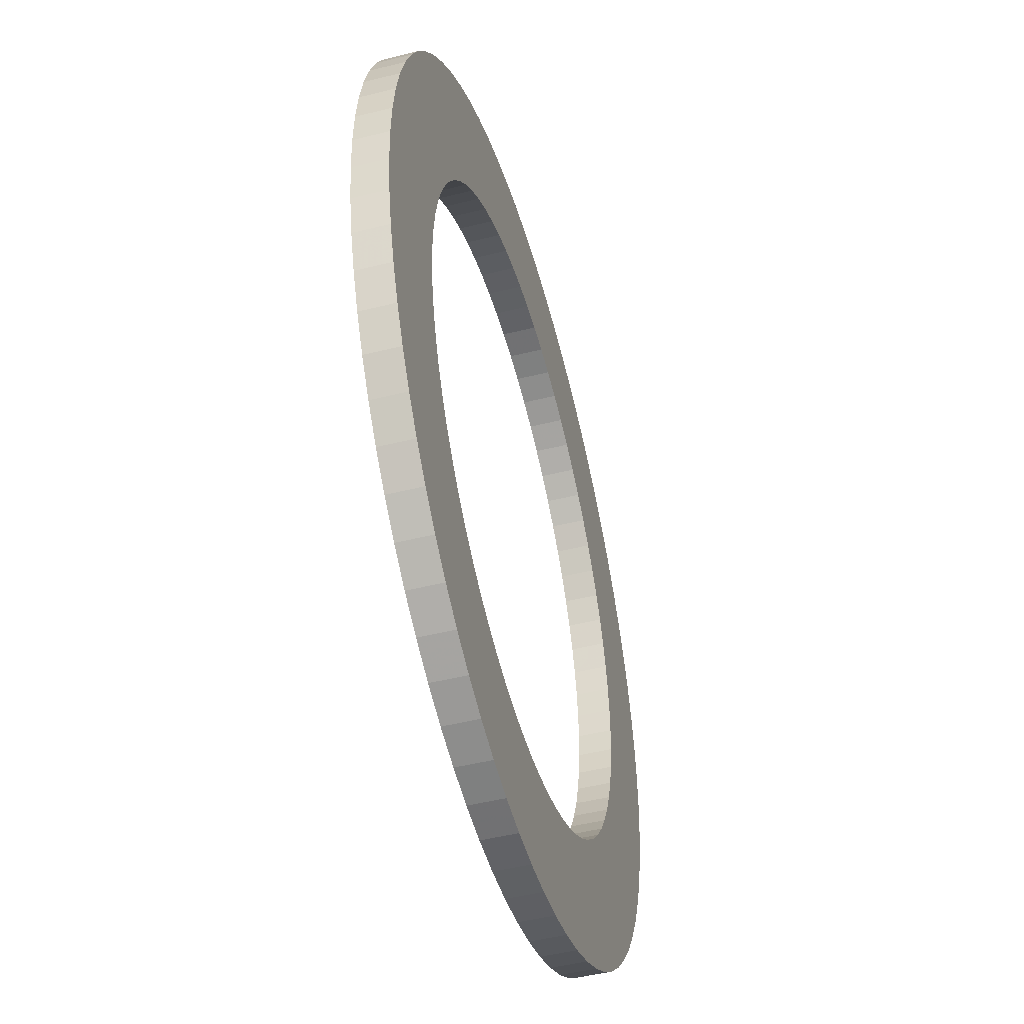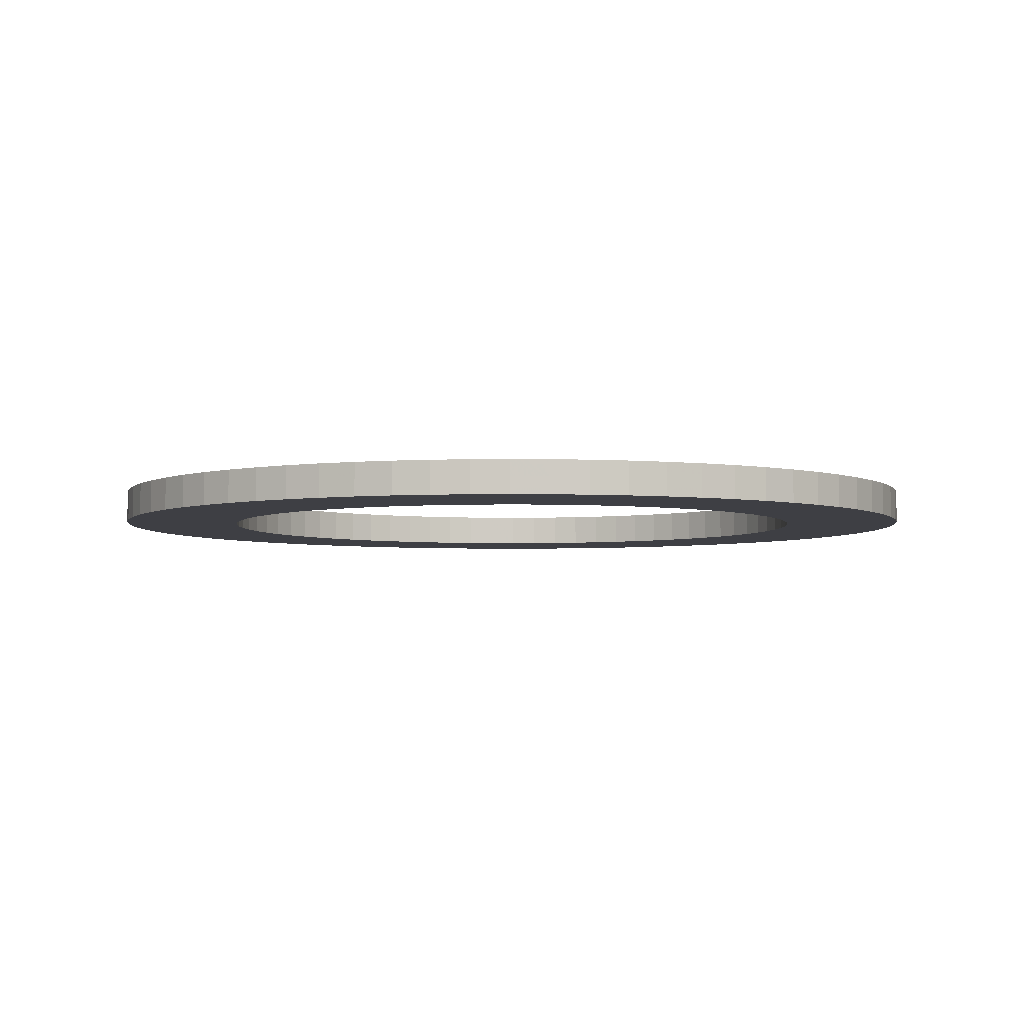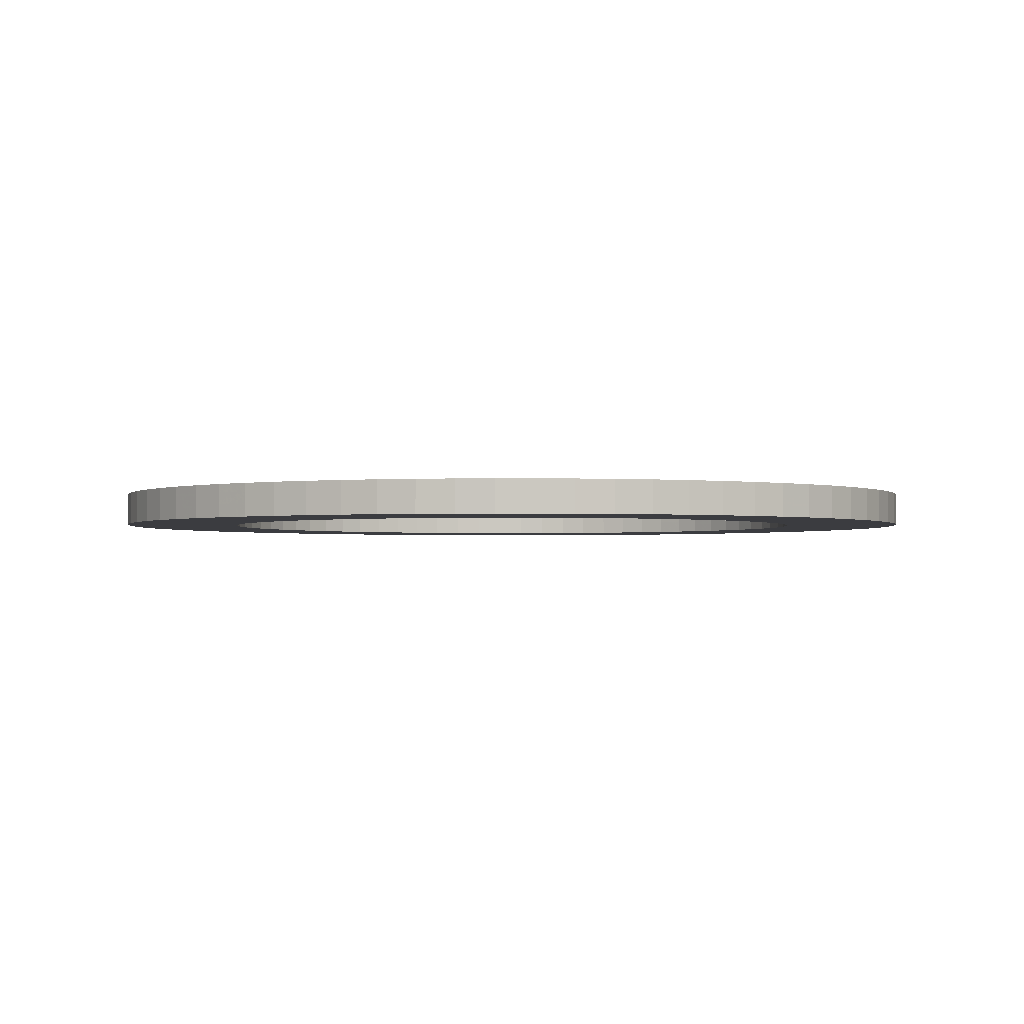
<metadata>
{"format":"obj","ext":"obj","renderer":"f3d","projection":"perspective","resolution":1024,"background":"white","views":[{"elev":-48.3,"azim":-74.4,"up":"+Y"},{"elev":-4.4,"azim":-119.8,"up":"+Z"},{"elev":-2.0,"azim":-162.9,"up":"+Z"}]}
</metadata>
<code>
v -79.71 -9.761e-15 1356
v -79.41 -6.947 1356
v -78.5 -13.84 1356
v -76.99 -20.63 1356
v -74.9 -27.26 1356
v -72.24 -33.69 1356
v -69.03 -39.85 1356
v -65.29 -45.72 1356
v -61.06 -51.24 1356
v -56.36 -56.36 1356
v -51.24 -61.06 1356
v -45.72 -65.29 1356
v -39.85 -69.03 1356
v -33.69 -72.24 1356
v -27.26 -74.9 1356
v -20.63 -76.99 1356
v -13.84 -78.5 1356
v -6.947 -79.41 1356
v 4.881e-15 -79.71 1356
v 6.947 -79.41 1356
v 13.84 -78.5 1356
v 20.63 -76.99 1356
v 27.26 -74.9 1356
v 33.69 -72.24 1356
v 39.85 -69.03 1356
v 45.72 -65.29 1356
v 51.24 -61.06 1356
v 56.36 -56.36 1356
v 61.06 -51.24 1356
v 65.29 -45.72 1356
v 69.03 -39.85 1356
v 72.24 -33.69 1356
v 74.9 -27.26 1356
v 76.99 -20.63 1356
v 78.5 -13.84 1356
v 79.41 -6.947 1356
v 79.71 0 1356
v 79.41 6.947 1356
v 78.5 13.84 1356
v 76.99 20.63 1356
v 74.9 27.26 1356
v 72.24 33.69 1356
v 69.03 39.85 1356
v 65.29 45.72 1356
v 61.06 51.24 1356
v 56.36 56.36 1356
v 51.24 61.06 1356
v 45.72 65.29 1356
v 39.85 69.03 1356
v 33.69 72.24 1356
v 27.26 74.9 1356
v 20.63 76.99 1356
v 13.84 78.5 1356
v 6.947 79.41 1356
v 4.881e-15 79.71 1356
v -6.947 79.41 1356
v -13.84 78.5 1356
v -20.63 76.99 1356
v -27.26 74.9 1356
v -33.69 72.24 1356
v -39.85 69.03 1356
v -45.72 65.29 1356
v -51.24 61.06 1356
v -56.36 56.36 1356
v -61.06 51.24 1356
v -65.29 45.72 1356
v -69.03 39.85 1356
v -72.24 33.69 1356
v -74.9 27.26 1356
v -76.99 20.63 1356
v -78.5 13.84 1356
v -79.41 6.947 1356
v -57.55 -7.048e-15 1356
v -57.33 -5.016 1356
v -56.67 -9.993 1356
v -55.59 -14.89 1356
v -54.08 -19.68 1356
v -52.16 -24.32 1356
v -49.84 -28.77 1356
v -47.14 -33.01 1356
v -44.08 -36.99 1356
v -40.69 -40.69 1356
v -36.99 -44.08 1356
v -33.01 -47.14 1356
v -28.77 -49.84 1356
v -24.32 -52.16 1356
v -19.68 -54.08 1356
v -14.89 -55.59 1356
v -9.993 -56.67 1356
v -5.016 -57.33 1356
v 3.524e-15 -57.55 1356
v 5.016 -57.33 1356
v 9.993 -56.67 1356
v 14.89 -55.59 1356
v 19.68 -54.08 1356
v 24.32 -52.16 1356
v 28.77 -49.84 1356
v 33.01 -47.14 1356
v 36.99 -44.08 1356
v 40.69 -40.69 1356
v 44.08 -36.99 1356
v 47.14 -33.01 1356
v 49.84 -28.77 1356
v 52.16 -24.32 1356
v 54.08 -19.68 1356
v 55.59 -14.89 1356
v 56.67 -9.993 1356
v 57.33 -5.016 1356
v 57.55 0 1356
v 57.33 5.016 1356
v 56.67 9.993 1356
v 55.59 14.89 1356
v 54.08 19.68 1356
v 52.16 24.32 1356
v 49.84 28.77 1356
v 47.14 33.01 1356
v 44.08 36.99 1356
v 40.69 40.69 1356
v 36.99 44.08 1356
v 33.01 47.14 1356
v 28.77 49.84 1356
v 24.32 52.16 1356
v 19.68 54.08 1356
v 14.89 55.59 1356
v 9.993 56.67 1356
v 5.016 57.33 1356
v 3.524e-15 57.55 1356
v -5.016 57.33 1356
v -9.993 56.67 1356
v -14.89 55.59 1356
v -19.68 54.08 1356
v -24.32 52.16 1356
v -28.77 49.84 1356
v -33.01 47.14 1356
v -36.99 44.08 1356
v -40.69 40.69 1356
v -44.08 36.99 1356
v -47.14 33.01 1356
v -49.84 28.77 1356
v -52.16 24.32 1356
v -54.08 19.68 1356
v -55.59 14.89 1356
v -56.67 9.993 1356
v -57.33 5.016 1356
v -79.71 -9.761e-15 1362
v -79.41 -6.947 1362
v -78.5 -13.84 1362
v -76.99 -20.63 1362
v -74.9 -27.26 1362
v -72.24 -33.69 1362
v -69.03 -39.85 1362
v -65.29 -45.72 1362
v -61.06 -51.24 1362
v -56.36 -56.36 1362
v -51.24 -61.06 1362
v -45.72 -65.29 1362
v -39.85 -69.03 1362
v -33.69 -72.24 1362
v -27.26 -74.9 1362
v -20.63 -76.99 1362
v -13.84 -78.5 1362
v -6.947 -79.41 1362
v 4.881e-15 -79.71 1362
v 6.947 -79.41 1362
v 13.84 -78.5 1362
v 20.63 -76.99 1362
v 27.26 -74.9 1362
v 33.69 -72.24 1362
v 39.85 -69.03 1362
v 45.72 -65.29 1362
v 51.24 -61.06 1362
v 56.36 -56.36 1362
v 61.06 -51.24 1362
v 65.29 -45.72 1362
v 69.03 -39.85 1362
v 72.24 -33.69 1362
v 74.9 -27.26 1362
v 76.99 -20.63 1362
v 78.5 -13.84 1362
v 79.41 -6.947 1362
v 79.71 0 1362
v 79.41 6.947 1362
v 78.5 13.84 1362
v 76.99 20.63 1362
v 74.9 27.26 1362
v 72.24 33.69 1362
v 69.03 39.85 1362
v 65.29 45.72 1362
v 61.06 51.24 1362
v 56.36 56.36 1362
v 51.24 61.06 1362
v 45.72 65.29 1362
v 39.85 69.03 1362
v 33.69 72.24 1362
v 27.26 74.9 1362
v 20.63 76.99 1362
v 13.84 78.5 1362
v 6.947 79.41 1362
v 4.881e-15 79.71 1362
v -6.947 79.41 1362
v -13.84 78.5 1362
v -20.63 76.99 1362
v -27.26 74.9 1362
v -33.69 72.24 1362
v -39.85 69.03 1362
v -45.72 65.29 1362
v -51.24 61.06 1362
v -56.36 56.36 1362
v -61.06 51.24 1362
v -65.29 45.72 1362
v -69.03 39.85 1362
v -72.24 33.69 1362
v -74.9 27.26 1362
v -76.99 20.63 1362
v -78.5 13.84 1362
v -79.41 6.947 1362
v -57.55 -7.048e-15 1362
v -57.33 -5.016 1362
v -56.67 -9.993 1362
v -55.59 -14.89 1362
v -54.08 -19.68 1362
v -52.16 -24.32 1362
v -49.84 -28.77 1362
v -47.14 -33.01 1362
v -44.08 -36.99 1362
v -40.69 -40.69 1362
v -36.99 -44.08 1362
v -33.01 -47.14 1362
v -28.77 -49.84 1362
v -24.32 -52.16 1362
v -19.68 -54.08 1362
v -14.89 -55.59 1362
v -9.993 -56.67 1362
v -5.016 -57.33 1362
v 3.524e-15 -57.55 1362
v 5.016 -57.33 1362
v 9.993 -56.67 1362
v 14.89 -55.59 1362
v 19.68 -54.08 1362
v 24.32 -52.16 1362
v 28.77 -49.84 1362
v 33.01 -47.14 1362
v 36.99 -44.08 1362
v 40.69 -40.69 1362
v 44.08 -36.99 1362
v 47.14 -33.01 1362
v 49.84 -28.77 1362
v 52.16 -24.32 1362
v 54.08 -19.68 1362
v 55.59 -14.89 1362
v 56.67 -9.993 1362
v 57.33 -5.016 1362
v 57.55 0 1362
v 57.33 5.016 1362
v 56.67 9.993 1362
v 55.59 14.89 1362
v 54.08 19.68 1362
v 52.16 24.32 1362
v 49.84 28.77 1362
v 47.14 33.01 1362
v 44.08 36.99 1362
v 40.69 40.69 1362
v 36.99 44.08 1362
v 33.01 47.14 1362
v 28.77 49.84 1362
v 24.32 52.16 1362
v 19.68 54.08 1362
v 14.89 55.59 1362
v 9.993 56.67 1362
v 5.016 57.33 1362
v 3.524e-15 57.55 1362
v -5.016 57.33 1362
v -9.993 56.67 1362
v -14.89 55.59 1362
v -19.68 54.08 1362
v -24.32 52.16 1362
v -28.77 49.84 1362
v -33.01 47.14 1362
v -36.99 44.08 1362
v -40.69 40.69 1362
v -44.08 36.99 1362
v -47.14 33.01 1362
v -49.84 28.77 1362
v -52.16 24.32 1362
v -54.08 19.68 1362
v -55.59 14.89 1362
v -56.67 9.993 1362
v -57.33 5.016 1362
v -79.71 -9.761e-15 1356
v -79.41 -6.947 1356
v -78.5 -13.84 1356
v -76.99 -20.63 1356
v -74.9 -27.26 1356
v -72.24 -33.69 1356
v -69.03 -39.85 1356
v -65.29 -45.72 1356
v -61.06 -51.24 1356
v -56.36 -56.36 1356
v -51.24 -61.06 1356
v -45.72 -65.29 1356
v -39.85 -69.03 1356
v -33.69 -72.24 1356
v -27.26 -74.9 1356
v -20.63 -76.99 1356
v -13.84 -78.5 1356
v -6.947 -79.41 1356
v 4.881e-15 -79.71 1356
v 6.947 -79.41 1356
v 13.84 -78.5 1356
v 20.63 -76.99 1356
v 27.26 -74.9 1356
v 33.69 -72.24 1356
v 39.85 -69.03 1356
v 45.72 -65.29 1356
v 51.24 -61.06 1356
v 56.36 -56.36 1356
v 61.06 -51.24 1356
v 65.29 -45.72 1356
v 69.03 -39.85 1356
v 72.24 -33.69 1356
v 74.9 -27.26 1356
v 76.99 -20.63 1356
v 78.5 -13.84 1356
v 79.41 -6.947 1356
v 79.71 0 1356
v 79.41 6.947 1356
v 78.5 13.84 1356
v 76.99 20.63 1356
v 74.9 27.26 1356
v 72.24 33.69 1356
v 69.03 39.85 1356
v 65.29 45.72 1356
v 61.06 51.24 1356
v 56.36 56.36 1356
v 51.24 61.06 1356
v 45.72 65.29 1356
v 39.85 69.03 1356
v 33.69 72.24 1356
v 27.26 74.9 1356
v 20.63 76.99 1356
v 13.84 78.5 1356
v 6.947 79.41 1356
v 4.881e-15 79.71 1356
v -6.947 79.41 1356
v -13.84 78.5 1356
v -20.63 76.99 1356
v -27.26 74.9 1356
v -33.69 72.24 1356
v -39.85 69.03 1356
v -45.72 65.29 1356
v -51.24 61.06 1356
v -56.36 56.36 1356
v -61.06 51.24 1356
v -65.29 45.72 1356
v -69.03 39.85 1356
v -72.24 33.69 1356
v -74.9 27.26 1356
v -76.99 20.63 1356
v -78.5 13.84 1356
v -79.41 6.947 1356
v -79.71 -9.761e-15 1362
v -79.41 -6.947 1362
v -78.5 -13.84 1362
v -76.99 -20.63 1362
v -74.9 -27.26 1362
v -72.24 -33.69 1362
v -69.03 -39.85 1362
v -65.29 -45.72 1362
v -61.06 -51.24 1362
v -56.36 -56.36 1362
v -51.24 -61.06 1362
v -45.72 -65.29 1362
v -39.85 -69.03 1362
v -33.69 -72.24 1362
v -27.26 -74.9 1362
v -20.63 -76.99 1362
v -13.84 -78.5 1362
v -6.947 -79.41 1362
v 4.881e-15 -79.71 1362
v 6.947 -79.41 1362
v 13.84 -78.5 1362
v 20.63 -76.99 1362
v 27.26 -74.9 1362
v 33.69 -72.24 1362
v 39.85 -69.03 1362
v 45.72 -65.29 1362
v 51.24 -61.06 1362
v 56.36 -56.36 1362
v 61.06 -51.24 1362
v 65.29 -45.72 1362
v 69.03 -39.85 1362
v 72.24 -33.69 1362
v 74.9 -27.26 1362
v 76.99 -20.63 1362
v 78.5 -13.84 1362
v 79.41 -6.947 1362
v 79.71 0 1362
v 79.41 6.947 1362
v 78.5 13.84 1362
v 76.99 20.63 1362
v 74.9 27.26 1362
v 72.24 33.69 1362
v 69.03 39.85 1362
v 65.29 45.72 1362
v 61.06 51.24 1362
v 56.36 56.36 1362
v 51.24 61.06 1362
v 45.72 65.29 1362
v 39.85 69.03 1362
v 33.69 72.24 1362
v 27.26 74.9 1362
v 20.63 76.99 1362
v 13.84 78.5 1362
v 6.947 79.41 1362
v 4.881e-15 79.71 1362
v -6.947 79.41 1362
v -13.84 78.5 1362
v -20.63 76.99 1362
v -27.26 74.9 1362
v -33.69 72.24 1362
v -39.85 69.03 1362
v -45.72 65.29 1362
v -51.24 61.06 1362
v -56.36 56.36 1362
v -61.06 51.24 1362
v -65.29 45.72 1362
v -69.03 39.85 1362
v -72.24 33.69 1362
v -74.9 27.26 1362
v -76.99 20.63 1362
v -78.5 13.84 1362
v -79.41 6.947 1362
v -57.55 -7.048e-15 1356
v -57.33 -5.016 1356
v -56.67 -9.993 1356
v -55.59 -14.89 1356
v -54.08 -19.68 1356
v -52.16 -24.32 1356
v -49.84 -28.77 1356
v -47.14 -33.01 1356
v -44.08 -36.99 1356
v -40.69 -40.69 1356
v -36.99 -44.08 1356
v -33.01 -47.14 1356
v -28.77 -49.84 1356
v -24.32 -52.16 1356
v -19.68 -54.08 1356
v -14.89 -55.59 1356
v -9.993 -56.67 1356
v -5.016 -57.33 1356
v 3.524e-15 -57.55 1356
v 5.016 -57.33 1356
v 9.993 -56.67 1356
v 14.89 -55.59 1356
v 19.68 -54.08 1356
v 24.32 -52.16 1356
v 28.77 -49.84 1356
v 33.01 -47.14 1356
v 36.99 -44.08 1356
v 40.69 -40.69 1356
v 44.08 -36.99 1356
v 47.14 -33.01 1356
v 49.84 -28.77 1356
v 52.16 -24.32 1356
v 54.08 -19.68 1356
v 55.59 -14.89 1356
v 56.67 -9.993 1356
v 57.33 -5.016 1356
v 57.55 0 1356
v 57.33 5.016 1356
v 56.67 9.993 1356
v 55.59 14.89 1356
v 54.08 19.68 1356
v 52.16 24.32 1356
v 49.84 28.77 1356
v 47.14 33.01 1356
v 44.08 36.99 1356
v 40.69 40.69 1356
v 36.99 44.08 1356
v 33.01 47.14 1356
v 28.77 49.84 1356
v 24.32 52.16 1356
v 19.68 54.08 1356
v 14.89 55.59 1356
v 9.993 56.67 1356
v 5.016 57.33 1356
v 3.524e-15 57.55 1356
v -5.016 57.33 1356
v -9.993 56.67 1356
v -14.89 55.59 1356
v -19.68 54.08 1356
v -24.32 52.16 1356
v -28.77 49.84 1356
v -33.01 47.14 1356
v -36.99 44.08 1356
v -40.69 40.69 1356
v -44.08 36.99 1356
v -47.14 33.01 1356
v -49.84 28.77 1356
v -52.16 24.32 1356
v -54.08 19.68 1356
v -55.59 14.89 1356
v -56.67 9.993 1356
v -57.33 5.016 1356
v -57.55 -7.048e-15 1362
v -57.33 -5.016 1362
v -56.67 -9.993 1362
v -55.59 -14.89 1362
v -54.08 -19.68 1362
v -52.16 -24.32 1362
v -49.84 -28.77 1362
v -47.14 -33.01 1362
v -44.08 -36.99 1362
v -40.69 -40.69 1362
v -36.99 -44.08 1362
v -33.01 -47.14 1362
v -28.77 -49.84 1362
v -24.32 -52.16 1362
v -19.68 -54.08 1362
v -14.89 -55.59 1362
v -9.993 -56.67 1362
v -5.016 -57.33 1362
v 3.524e-15 -57.55 1362
v 5.016 -57.33 1362
v 9.993 -56.67 1362
v 14.89 -55.59 1362
v 19.68 -54.08 1362
v 24.32 -52.16 1362
v 28.77 -49.84 1362
v 33.01 -47.14 1362
v 36.99 -44.08 1362
v 40.69 -40.69 1362
v 44.08 -36.99 1362
v 47.14 -33.01 1362
v 49.84 -28.77 1362
v 52.16 -24.32 1362
v 54.08 -19.68 1362
v 55.59 -14.89 1362
v 56.67 -9.993 1362
v 57.33 -5.016 1362
v 57.55 0 1362
v 57.33 5.016 1362
v 56.67 9.993 1362
v 55.59 14.89 1362
v 54.08 19.68 1362
v 52.16 24.32 1362
v 49.84 28.77 1362
v 47.14 33.01 1362
v 44.08 36.99 1362
v 40.69 40.69 1362
v 36.99 44.08 1362
v 33.01 47.14 1362
v 28.77 49.84 1362
v 24.32 52.16 1362
v 19.68 54.08 1362
v 14.89 55.59 1362
v 9.993 56.67 1362
v 5.016 57.33 1362
v 3.524e-15 57.55 1362
v -5.016 57.33 1362
v -9.993 56.67 1362
v -14.89 55.59 1362
v -19.68 54.08 1362
v -24.32 52.16 1362
v -28.77 49.84 1362
v -33.01 47.14 1362
v -36.99 44.08 1362
v -40.69 40.69 1362
v -44.08 36.99 1362
v -47.14 33.01 1362
v -49.84 28.77 1362
v -52.16 24.32 1362
v -54.08 19.68 1362
v -55.59 14.89 1362
v -56.67 9.993 1362
v -57.33 5.016 1362
f 1 2 74 73
f 2 3 75 74
f 3 4 76 75
f 4 5 77 76
f 5 6 78 77
f 6 7 79 78
f 7 8 80 79
f 8 9 81 80
f 9 10 82 81
f 10 11 83 82
f 11 12 84 83
f 12 13 85 84
f 13 14 86 85
f 14 15 87 86
f 15 16 88 87
f 16 17 89 88
f 17 18 90 89
f 18 19 91 90
f 19 20 92 91
f 20 21 93 92
f 21 22 94 93
f 22 23 95 94
f 23 24 96 95
f 24 25 97 96
f 25 26 98 97
f 26 27 99 98
f 27 28 100 99
f 28 29 101 100
f 29 30 102 101
f 30 31 103 102
f 31 32 104 103
f 32 33 105 104
f 33 34 106 105
f 34 35 107 106
f 35 36 108 107
f 36 37 109 108
f 37 38 110 109
f 38 39 111 110
f 39 40 112 111
f 40 41 113 112
f 41 42 114 113
f 42 43 115 114
f 43 44 116 115
f 44 45 117 116
f 45 46 118 117
f 46 47 119 118
f 47 48 120 119
f 48 49 121 120
f 49 50 122 121
f 50 51 123 122
f 51 52 124 123
f 52 53 125 124
f 53 54 126 125
f 54 55 127 126
f 55 56 128 127
f 56 57 129 128
f 57 58 130 129
f 58 59 131 130
f 59 60 132 131
f 60 61 133 132
f 61 62 134 133
f 62 63 135 134
f 63 64 136 135
f 64 65 137 136
f 65 66 138 137
f 66 67 139 138
f 67 68 140 139
f 68 69 141 140
f 69 70 142 141
f 70 71 143 142
f 71 72 144 143
f 72 1 73 144
f 145 146 218 217
f 146 147 219 218
f 147 148 220 219
f 148 149 221 220
f 149 150 222 221
f 150 151 223 222
f 151 152 224 223
f 152 153 225 224
f 153 154 226 225
f 154 155 227 226
f 155 156 228 227
f 156 157 229 228
f 157 158 230 229
f 158 159 231 230
f 159 160 232 231
f 160 161 233 232
f 161 162 234 233
f 162 163 235 234
f 163 164 236 235
f 164 165 237 236
f 165 166 238 237
f 166 167 239 238
f 167 168 240 239
f 168 169 241 240
f 169 170 242 241
f 170 171 243 242
f 171 172 244 243
f 172 173 245 244
f 173 174 246 245
f 174 175 247 246
f 175 176 248 247
f 176 177 249 248
f 177 178 250 249
f 178 179 251 250
f 179 180 252 251
f 180 181 253 252
f 181 182 254 253
f 182 183 255 254
f 183 184 256 255
f 184 185 257 256
f 185 186 258 257
f 186 187 259 258
f 187 188 260 259
f 188 189 261 260
f 189 190 262 261
f 190 191 263 262
f 191 192 264 263
f 192 193 265 264
f 193 194 266 265
f 194 195 267 266
f 195 196 268 267
f 196 197 269 268
f 197 198 270 269
f 198 199 271 270
f 199 200 272 271
f 200 201 273 272
f 201 202 274 273
f 202 203 275 274
f 203 204 276 275
f 204 205 277 276
f 205 206 278 277
f 206 207 279 278
f 207 208 280 279
f 208 209 281 280
f 209 210 282 281
f 210 211 283 282
f 211 212 284 283
f 212 213 285 284
f 213 214 286 285
f 214 215 287 286
f 215 216 288 287
f 216 145 217 288
f 289 290 362 361
f 290 291 363 362
f 291 292 364 363
f 292 293 365 364
f 293 294 366 365
f 294 295 367 366
f 295 296 368 367
f 296 297 369 368
f 297 298 370 369
f 298 299 371 370
f 299 300 372 371
f 300 301 373 372
f 301 302 374 373
f 302 303 375 374
f 303 304 376 375
f 304 305 377 376
f 305 306 378 377
f 306 307 379 378
f 307 308 380 379
f 308 309 381 380
f 309 310 382 381
f 310 311 383 382
f 311 312 384 383
f 312 313 385 384
f 313 314 386 385
f 314 315 387 386
f 315 316 388 387
f 316 317 389 388
f 317 318 390 389
f 318 319 391 390
f 319 320 392 391
f 320 321 393 392
f 321 322 394 393
f 322 323 395 394
f 323 324 396 395
f 324 325 397 396
f 325 326 398 397
f 326 327 399 398
f 327 328 400 399
f 328 329 401 400
f 329 330 402 401
f 330 331 403 402
f 331 332 404 403
f 332 333 405 404
f 333 334 406 405
f 334 335 407 406
f 335 336 408 407
f 336 337 409 408
f 337 338 410 409
f 338 339 411 410
f 339 340 412 411
f 340 341 413 412
f 341 342 414 413
f 342 343 415 414
f 343 344 416 415
f 344 345 417 416
f 345 346 418 417
f 346 347 419 418
f 347 348 420 419
f 348 349 421 420
f 349 350 422 421
f 350 351 423 422
f 351 352 424 423
f 352 353 425 424
f 353 354 426 425
f 354 355 427 426
f 355 356 428 427
f 356 357 429 428
f 357 358 430 429
f 358 359 431 430
f 359 360 432 431
f 360 289 361 432
f 433 434 506 505
f 434 435 507 506
f 435 436 508 507
f 436 437 509 508
f 437 438 510 509
f 438 439 511 510
f 439 440 512 511
f 440 441 513 512
f 441 442 514 513
f 442 443 515 514
f 443 444 516 515
f 444 445 517 516
f 445 446 518 517
f 446 447 519 518
f 447 448 520 519
f 448 449 521 520
f 449 450 522 521
f 450 451 523 522
f 451 452 524 523
f 452 453 525 524
f 453 454 526 525
f 454 455 527 526
f 455 456 528 527
f 456 457 529 528
f 457 458 530 529
f 458 459 531 530
f 459 460 532 531
f 460 461 533 532
f 461 462 534 533
f 462 463 535 534
f 463 464 536 535
f 464 465 537 536
f 465 466 538 537
f 466 467 539 538
f 467 468 540 539
f 468 469 541 540
f 469 470 542 541
f 470 471 543 542
f 471 472 544 543
f 472 473 545 544
f 473 474 546 545
f 474 475 547 546
f 475 476 548 547
f 476 477 549 548
f 477 478 550 549
f 478 479 551 550
f 479 480 552 551
f 480 481 553 552
f 481 482 554 553
f 482 483 555 554
f 483 484 556 555
f 484 485 557 556
f 485 486 558 557
f 486 487 559 558
f 487 488 560 559
f 488 489 561 560
f 489 490 562 561
f 490 491 563 562
f 491 492 564 563
f 492 493 565 564
f 493 494 566 565
f 494 495 567 566
f 495 496 568 567
f 496 497 569 568
f 497 498 570 569
f 498 499 571 570
f 499 500 572 571
f 500 501 573 572
f 501 502 574 573
f 502 503 575 574
f 503 504 576 575
f 504 433 505 576

</code>
